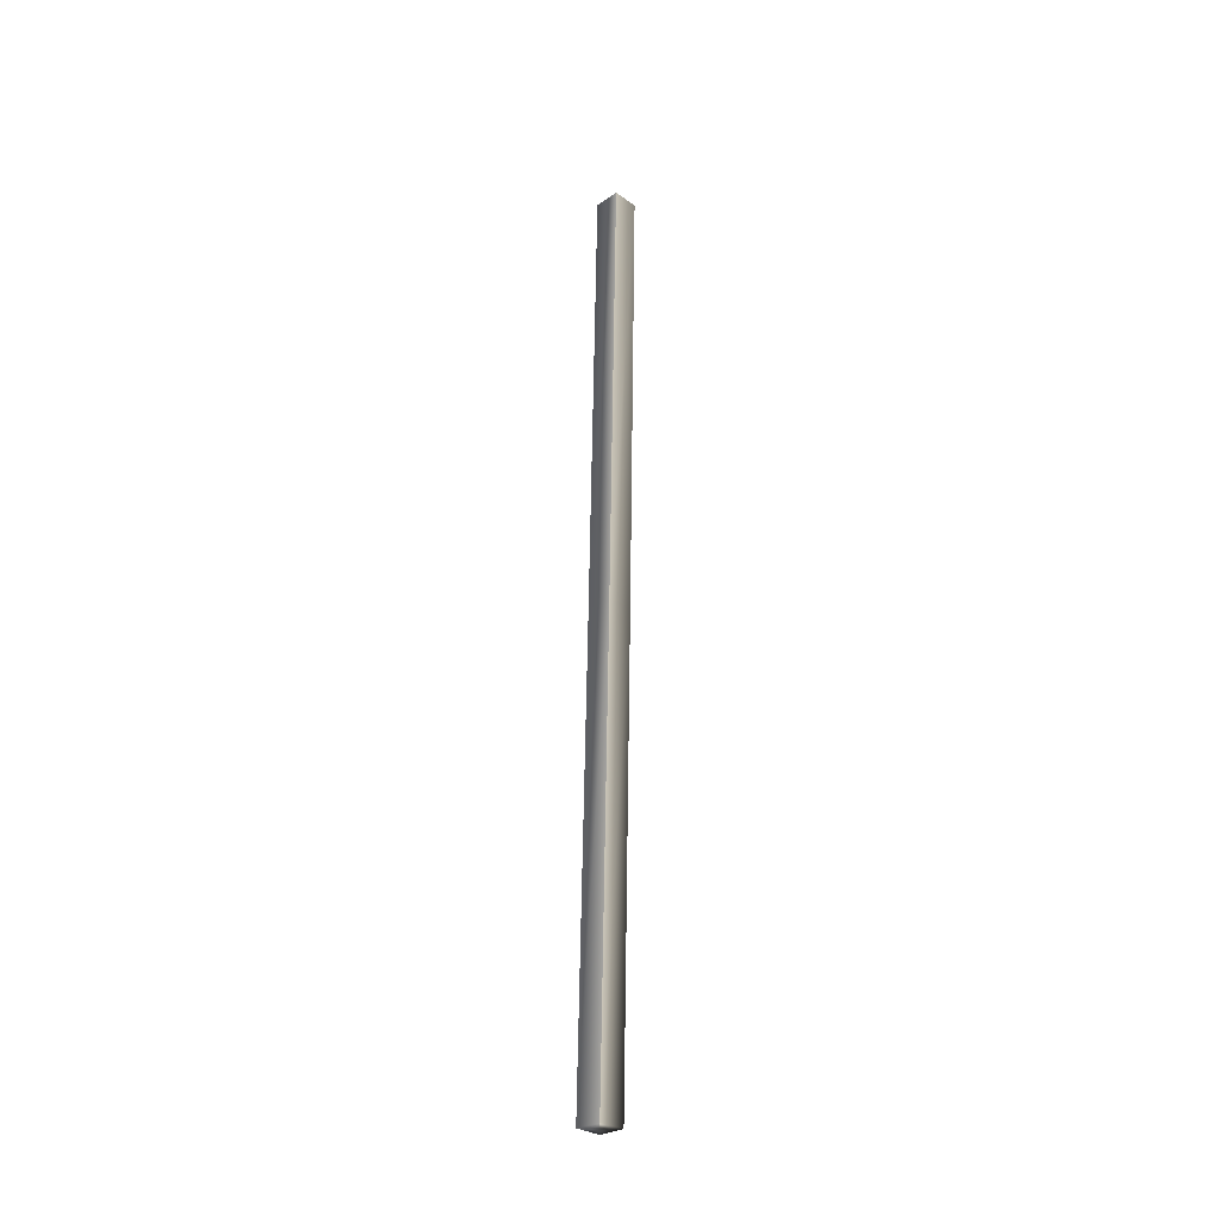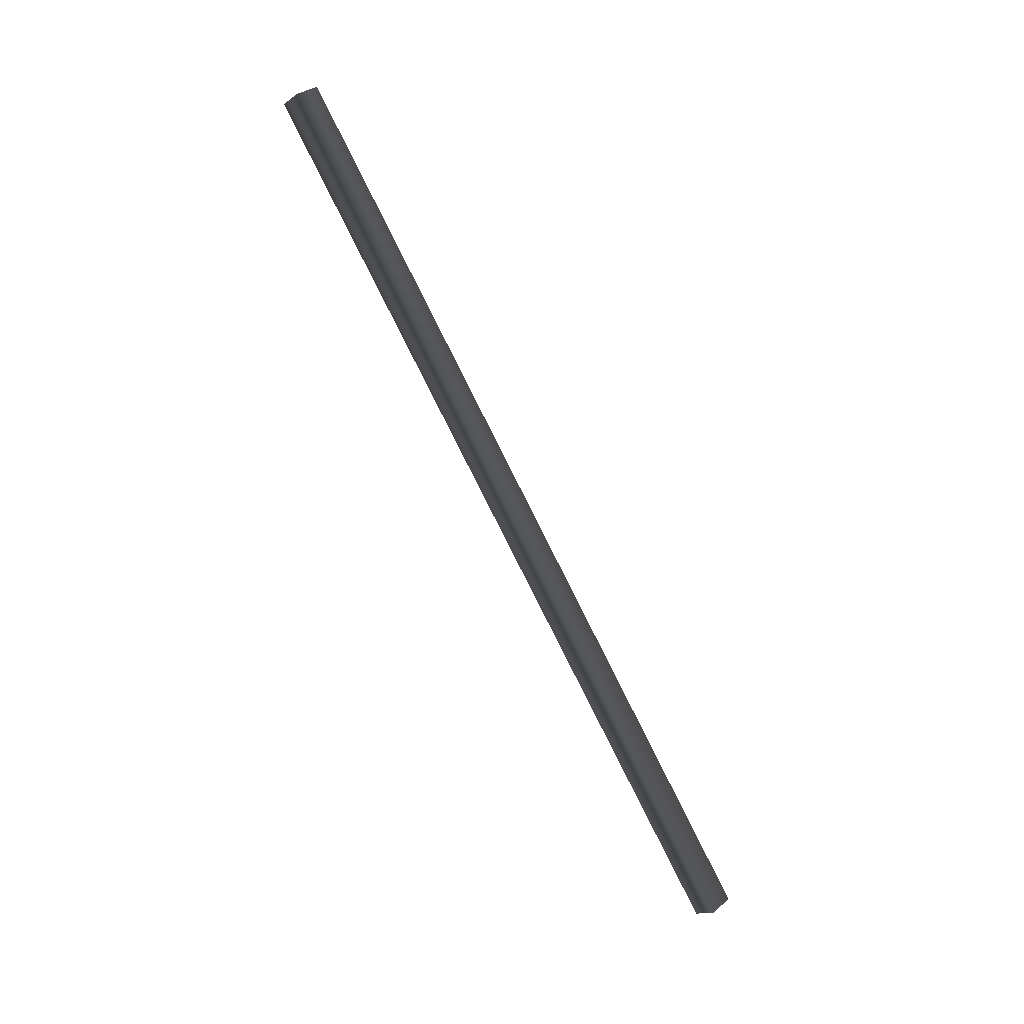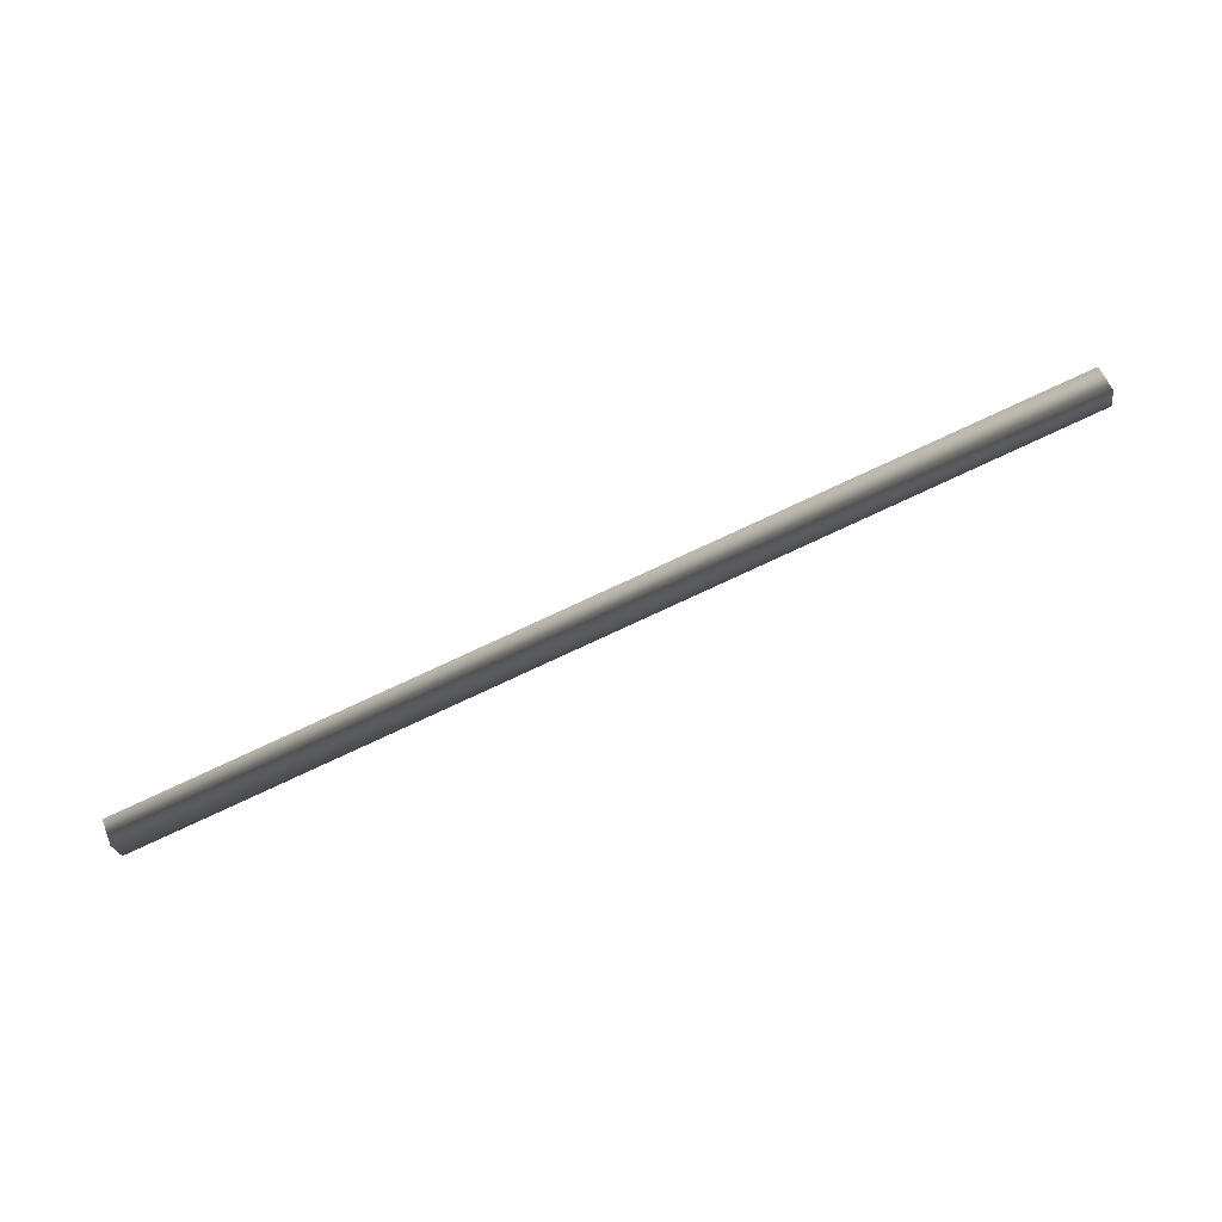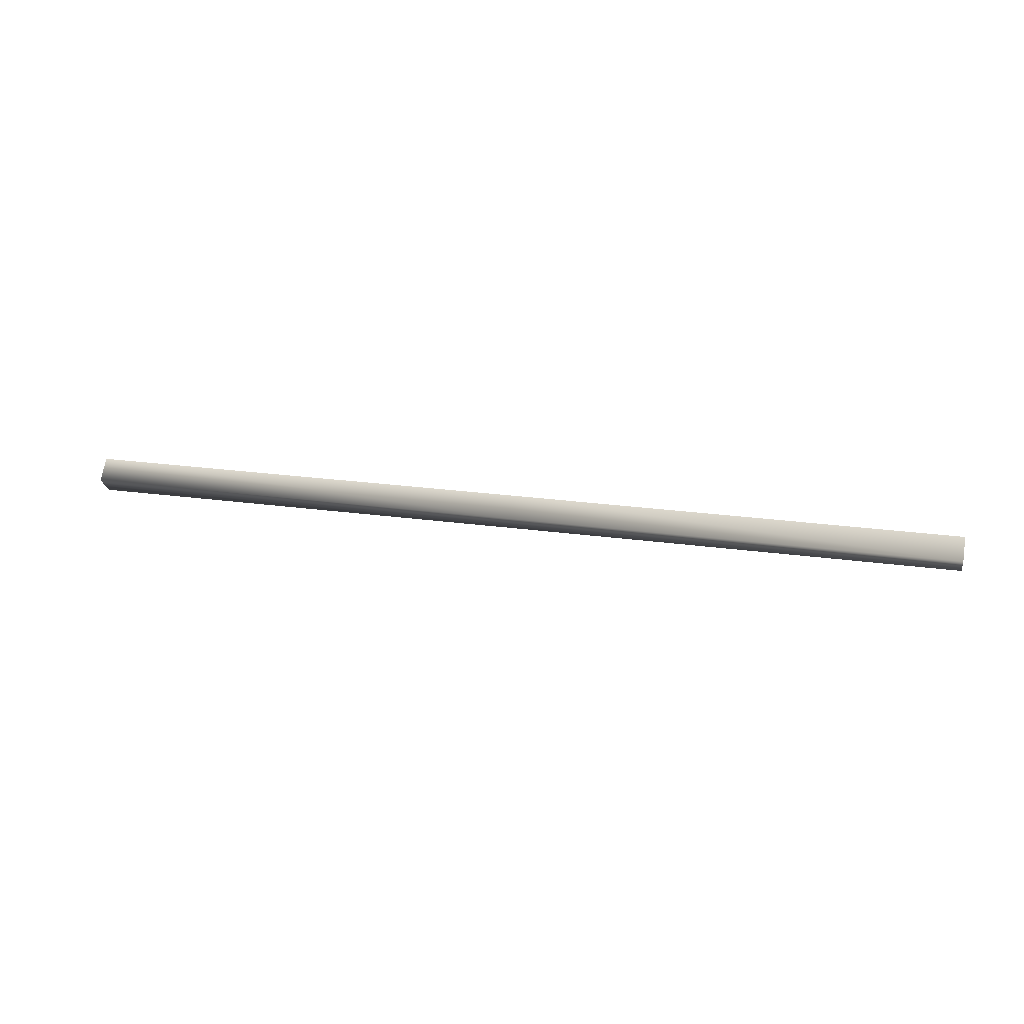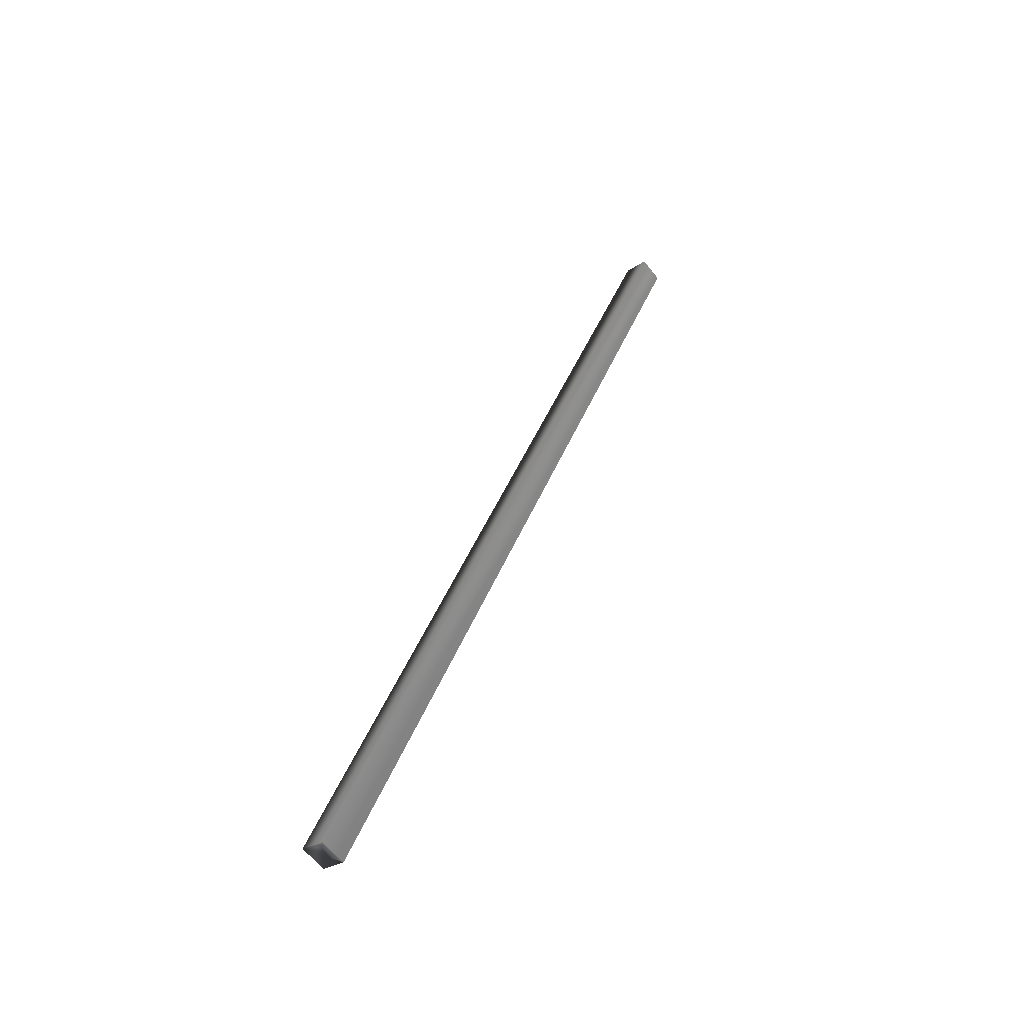
<metadata>
{"format":"obj","ext":"obj","renderer":"f3d","projection":"perspective","resolution":1024,"background":"white","views":[{"elev":60.6,"azim":-97.7,"up":"+Y"},{"elev":-73.5,"azim":117.1,"up":"+Z"},{"elev":-71.3,"azim":23.0,"up":"+Z"},{"elev":22.7,"azim":-175.0,"up":"+Y"},{"elev":49.9,"azim":110.0,"up":"+Z"}]}
</metadata>
<code>
g jjj07
v 49.57 -0.0004883 6.678
v 49.57 2 6.678
v 49.27 -0.0004883 8.656
v 49.86 -0.0004883 4.7
v 49.57 2 6.678
v 49.57 -0.0004883 6.678
v 49.57 -2 6.678
v 49.86 -0.0004883 4.7
v 0.111 2 -0.7422
v -0.1858 -0.0004883 1.236
v 0.4078 -0.0004883 -2.72
v 0.111 2 -0.7422
v 49.86 -0.0004883 4.7
v 0.111 -2 -0.7422
v -49.2 2 -8.21
v -49.49 -0.0004883 -6.232
v -48.9 -0.0004883 -10.19
v -49.2 2 -8.21
v -49.2 -2 -8.21
v -49.2 -0.0004883 -8.21
f 3 1 2
f 5 1 4
f 8 6 7
f 7 6 3
f 10 3 9
f 9 3 2
f 12 5 11
f 11 5 13
f 11 13 14
f 14 13 7
f 14 7 10
f 10 7 3
f 16 10 15
f 15 10 9
f 18 12 17
f 17 12 11
f 17 11 19
f 19 11 14
f 19 14 16
f 16 14 10
f 15 20 16
f 17 20 18
f 19 20 17
f 16 20 19

</code>
